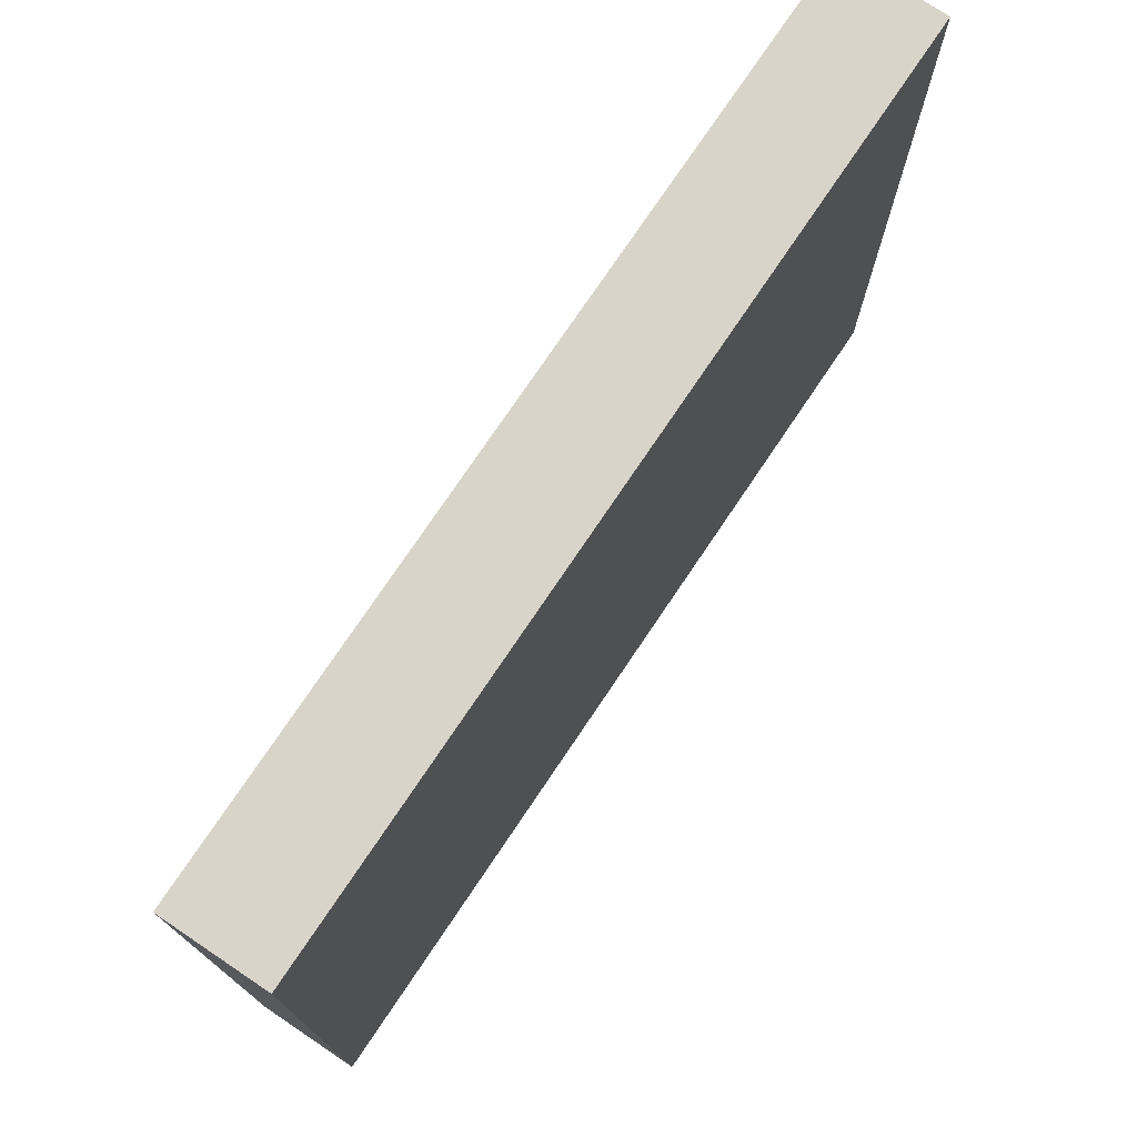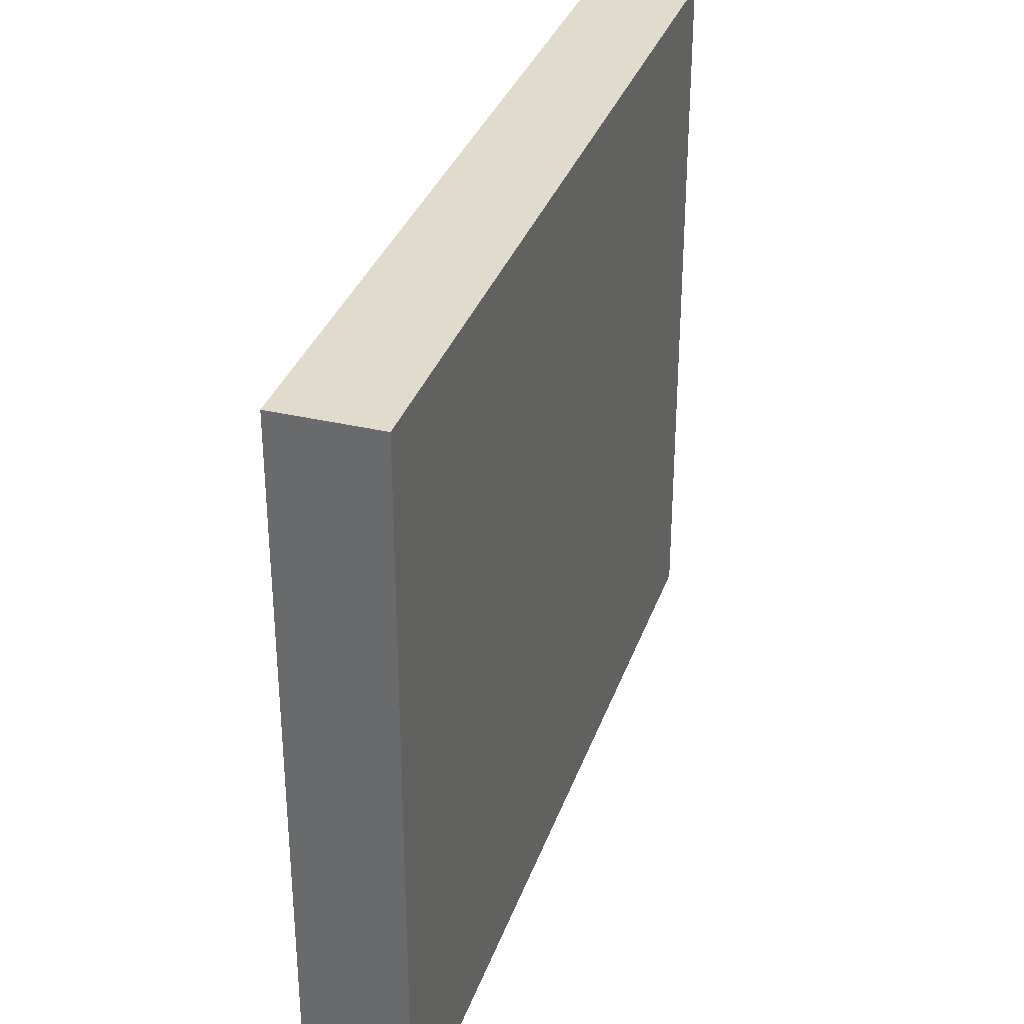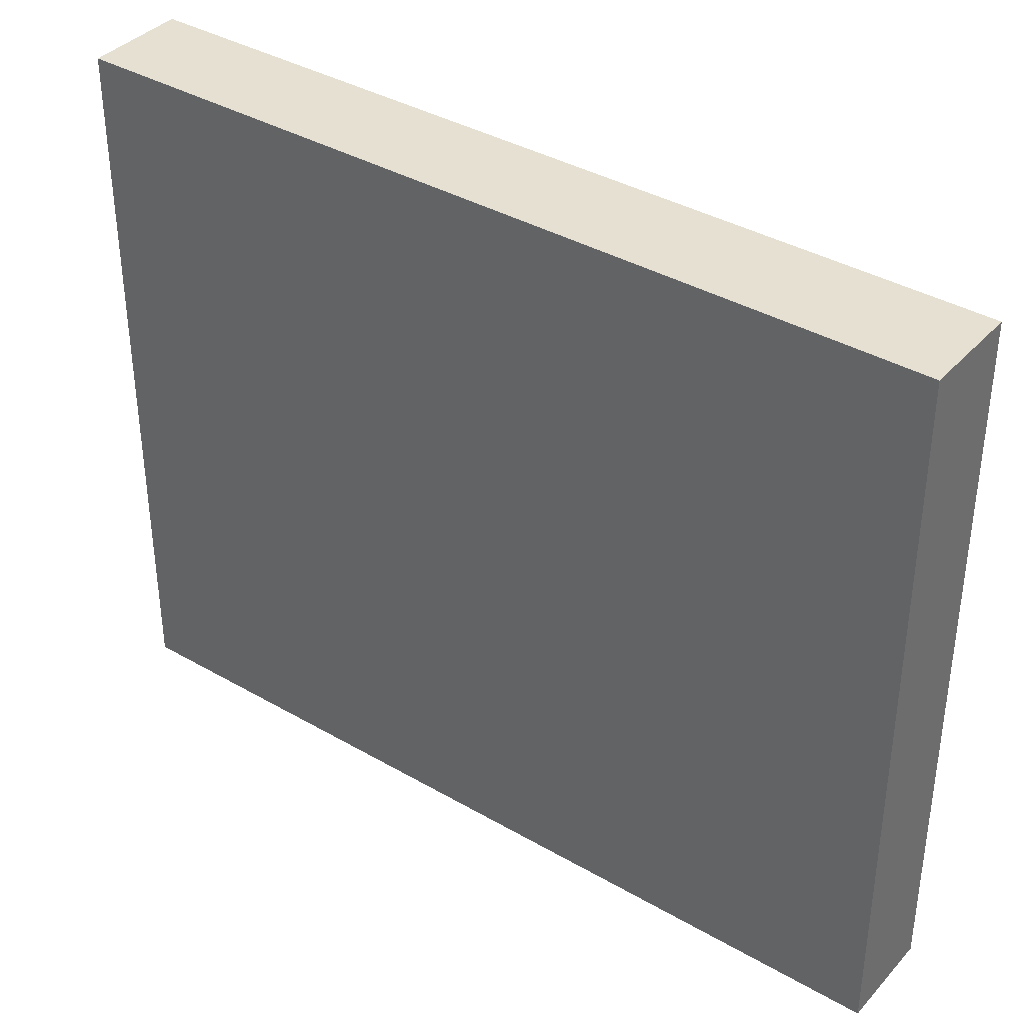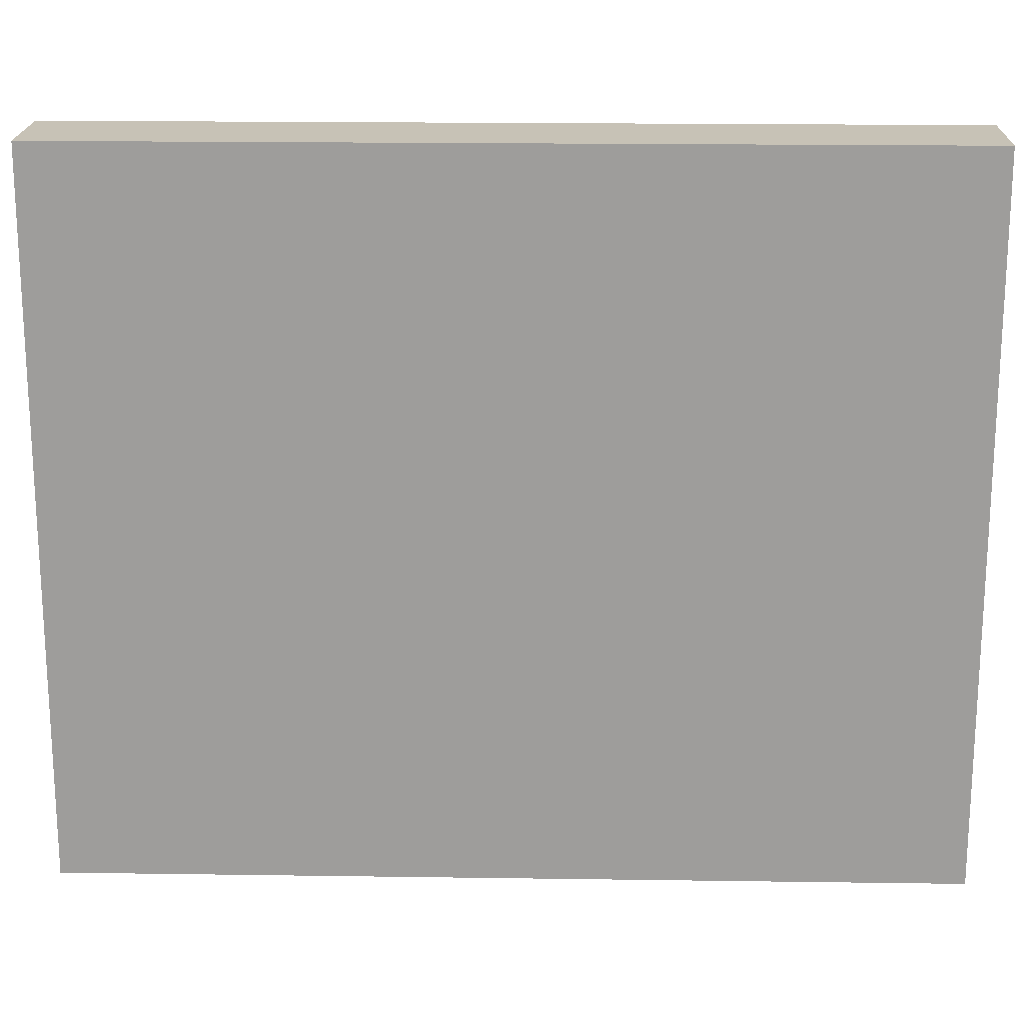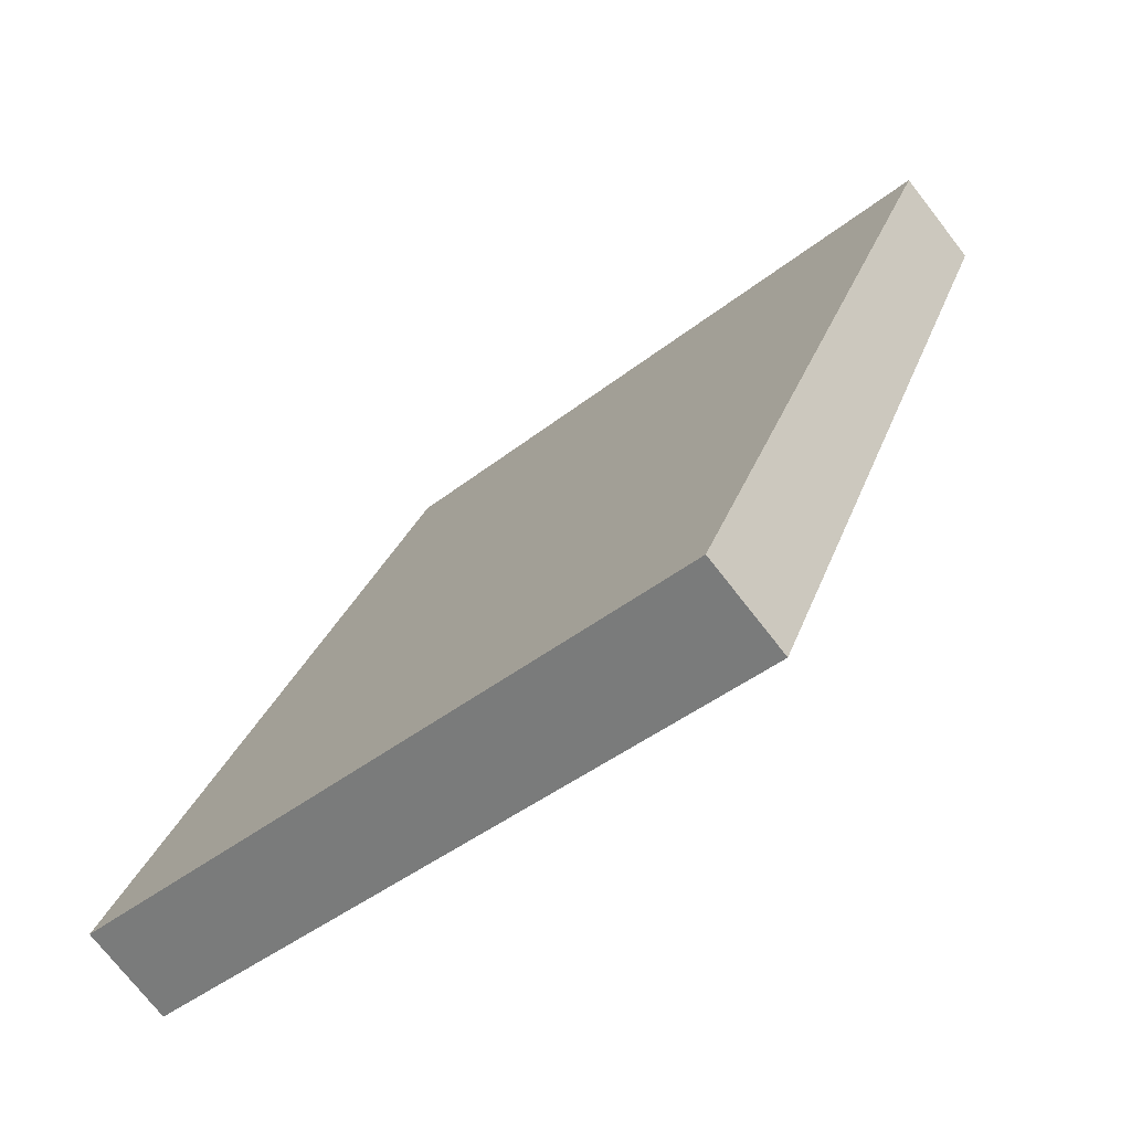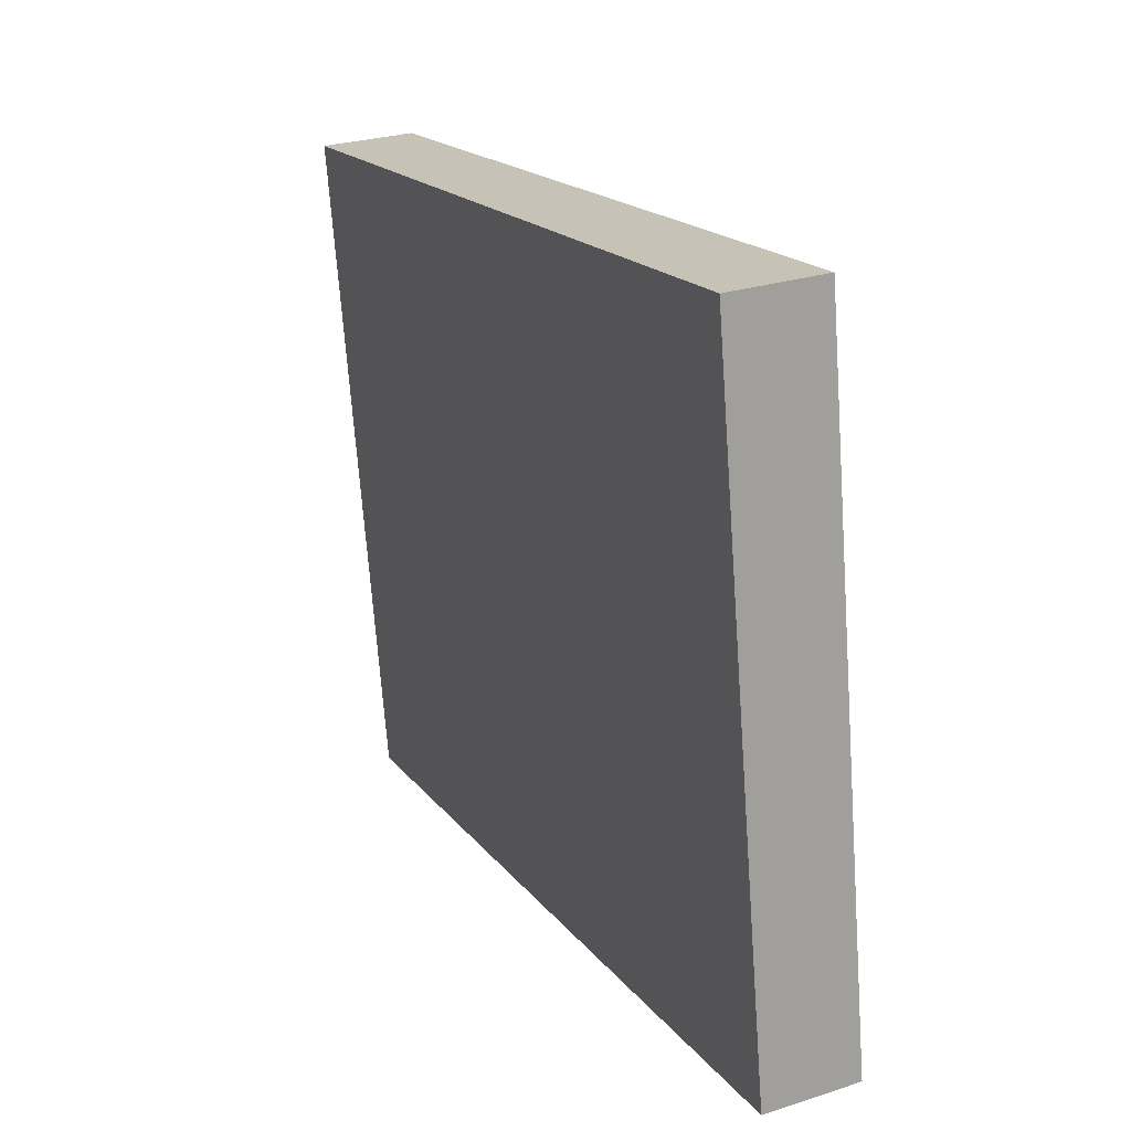
<metadata>
{"format":"obj","ext":"obj","renderer":"f3d","projection":"perspective","resolution":1024,"background":"white","views":[{"elev":75.7,"azim":8.7,"up":"+Y"},{"elev":33.8,"azim":172.6,"up":"+Y"},{"elev":37.7,"azim":-78.7,"up":"+Y"},{"elev":19.1,"azim":-113.7,"up":"+Y"},{"elev":-43.0,"azim":133.1,"up":"+Z"},{"elev":-70.2,"azim":4.1,"up":"+Z"}]}
</metadata>
<code>
v  0.795 6.277 0.374
v  3.276 6.277 -6.95
v  0 6.277 3.844e-16
v  4.071 6.277 -6.576
v  0 0 0
v  0.795 -2.29e-17 0.374
v  4.071 4.027e-16 -6.576
v  3.276 4.256e-16 -6.95
g defaultobject
f 1 2 3
f 2 1 4
f 5 1 3
f 1 5 6
f 6 4 1
f 4 6 7
f 7 2 4
f 2 7 8
f 8 3 2
f 3 8 5
f 8 6 5
f 6 8 7

</code>
